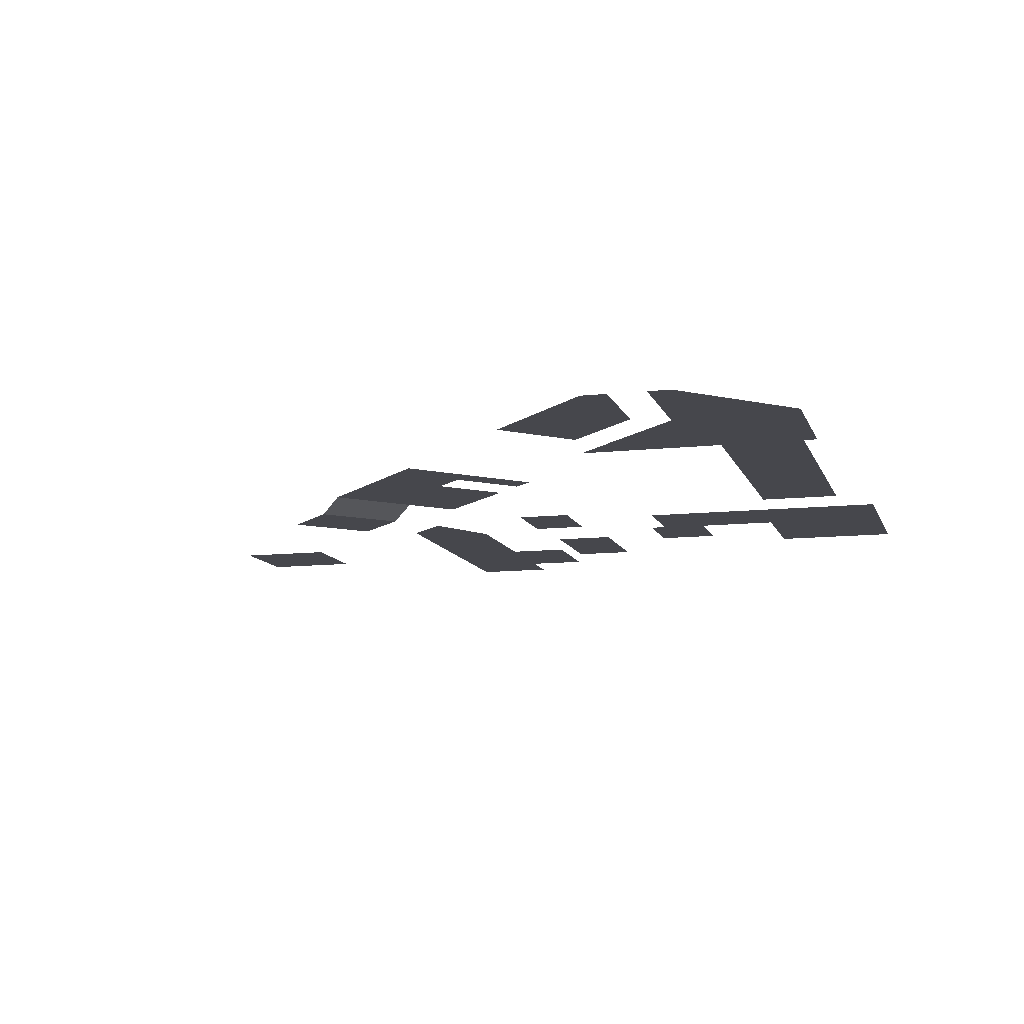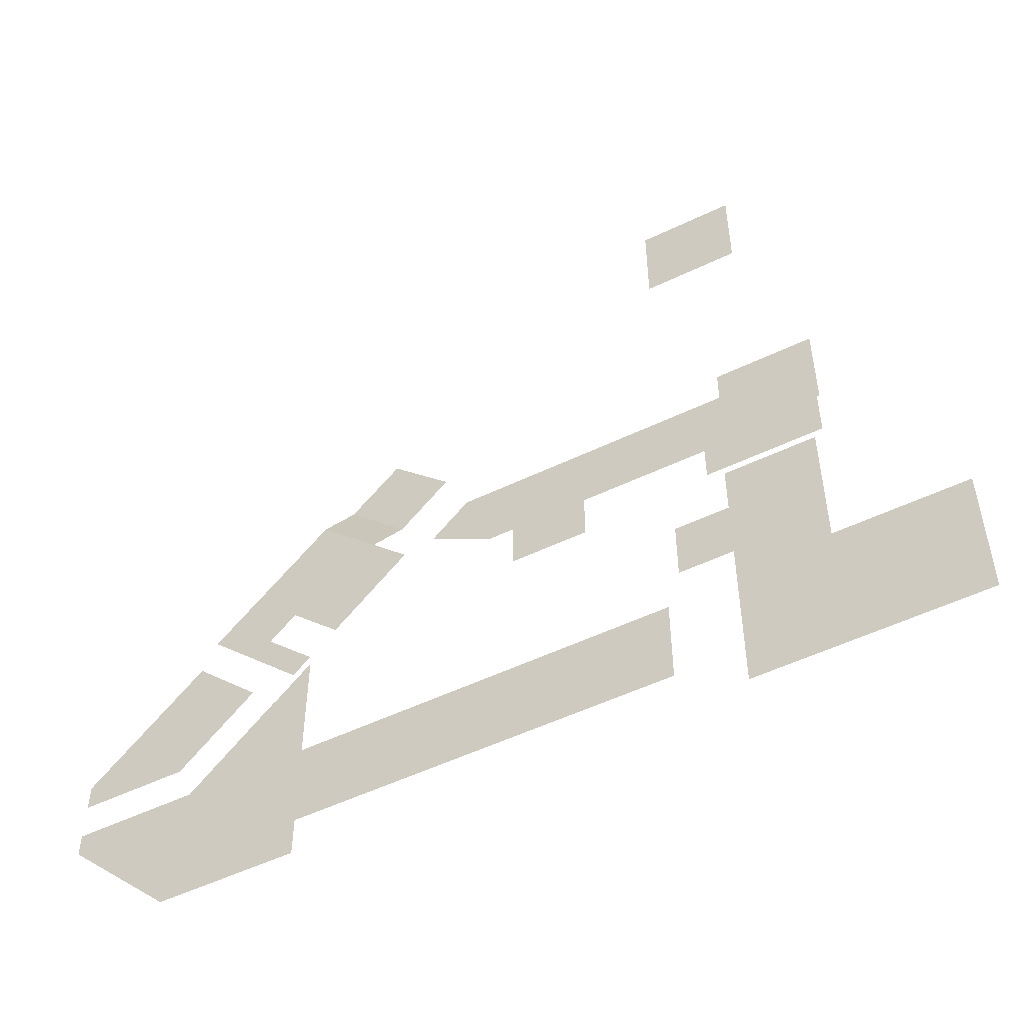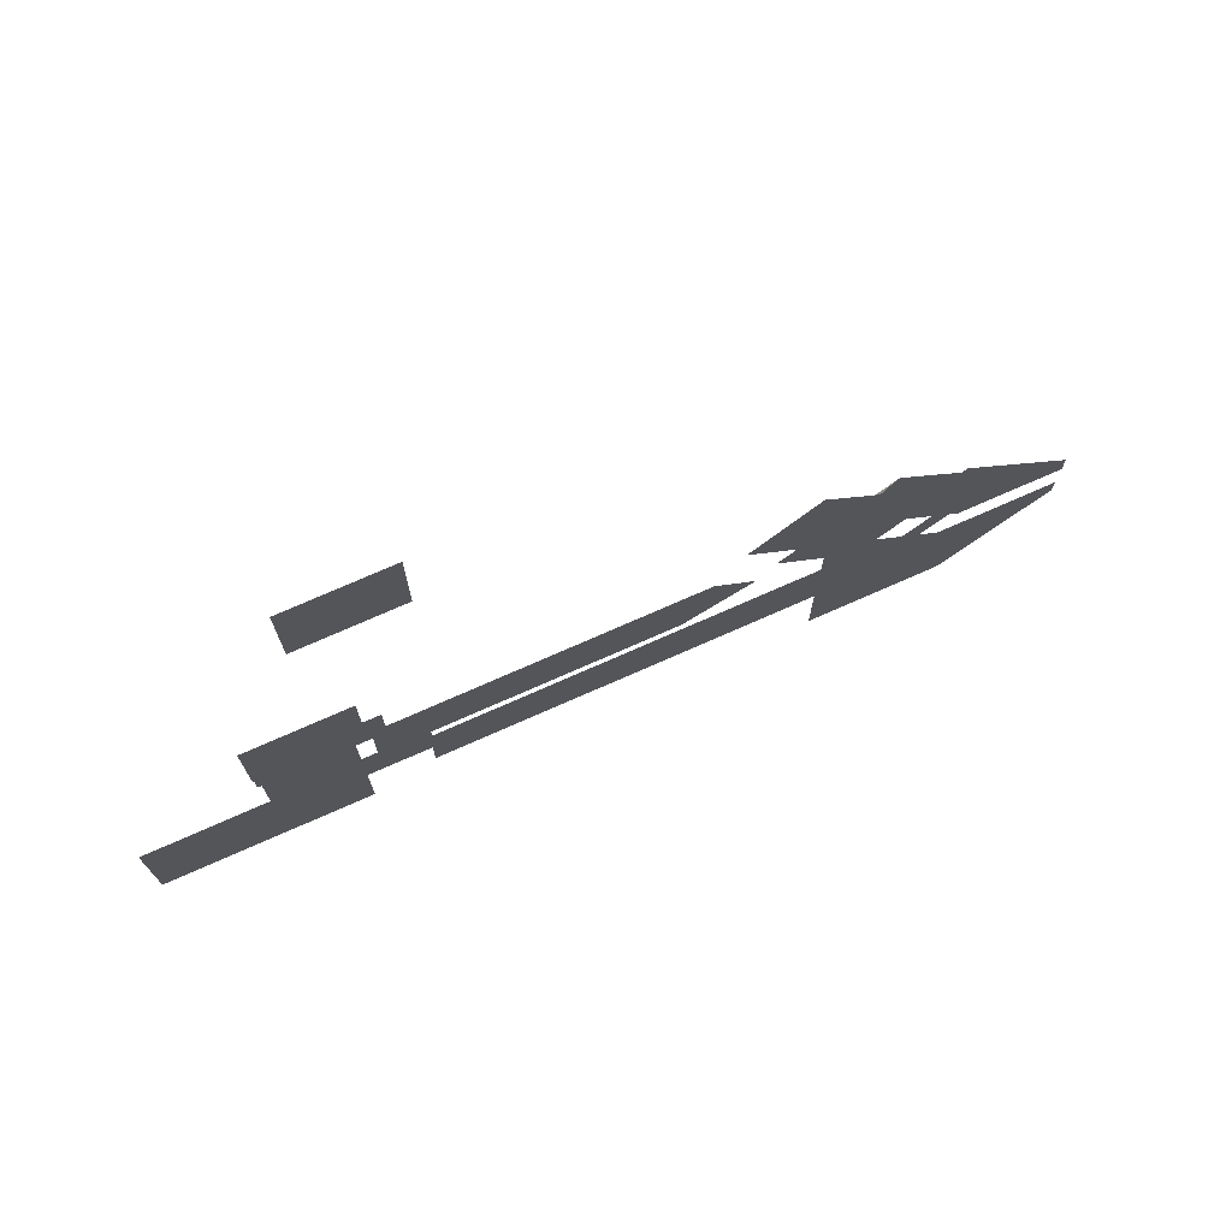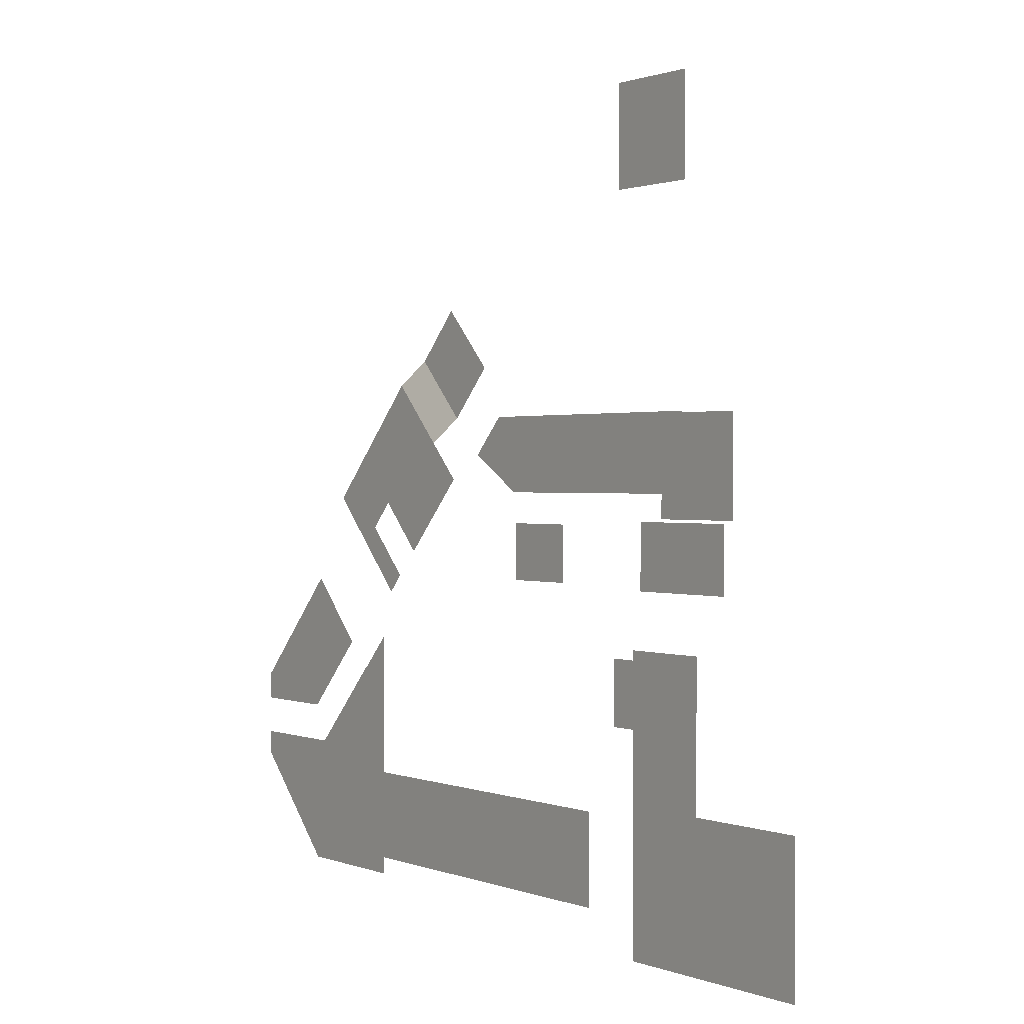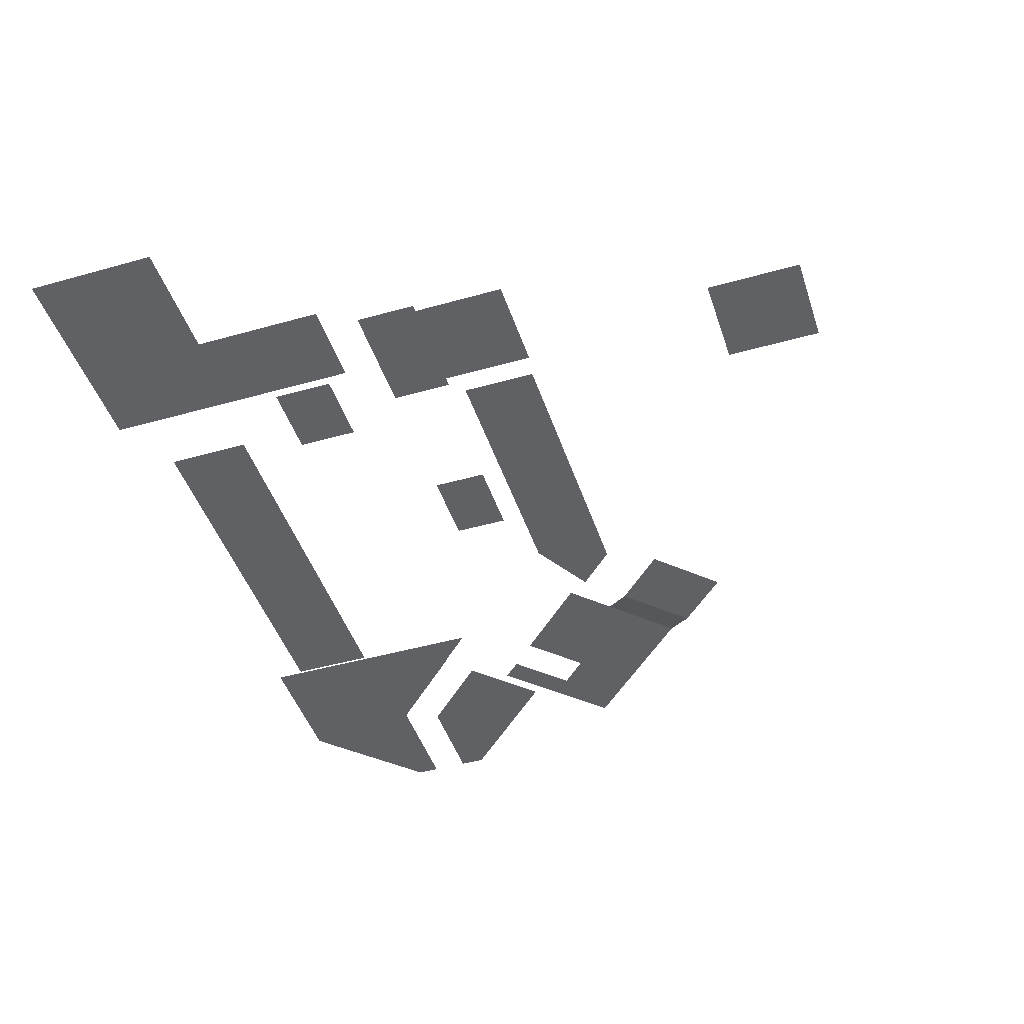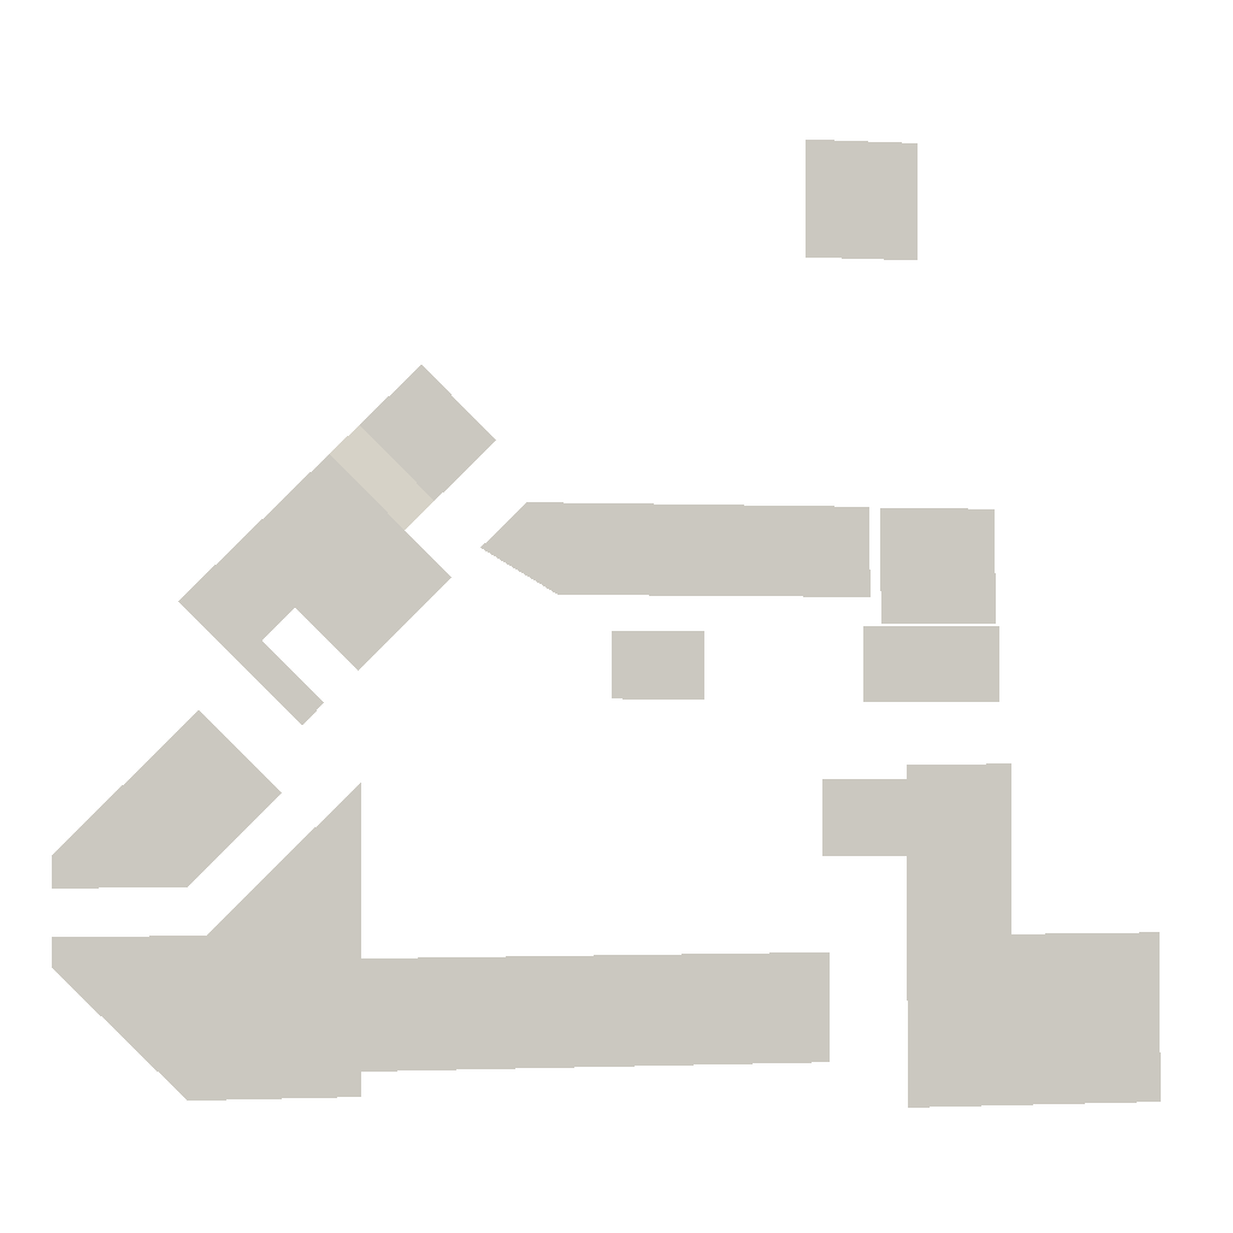
<metadata>
{"format":"obj","ext":"obj","renderer":"f3d","projection":"perspective","resolution":1024,"background":"white","views":[{"elev":-10.9,"azim":105.4,"up":"+Y"},{"elev":-52.2,"azim":-152.5,"up":"+Z"},{"elev":74.6,"azim":-23.8,"up":"+Z"},{"elev":0.9,"azim":-125.2,"up":"+Z"},{"elev":-45.7,"azim":-72.0,"up":"+Y"},{"elev":-2.2,"azim":170.3,"up":"+Z"}]}
</metadata>
<code>
g Road02_C04
v 17.5 7 92.5
v 29 7 92.5
v 29 7 86.25
v 17.5 7 86.25
v 40.5 7 86.25
v 40.5 7 92.5
v 29 7 80
v 17.5 7 80
v 40.5 7 80
v 77.2 13 40
v 92.23 13 40
v 92.23 13 22.5
v 77.2 13 22.5
v 62.2 13 40
v 77.2 13 40
v 77.2 13 22.5
v 62.2 13 22.5
v 47.8 13 40
v 62.2 13 40
v 62.2 13 22.5
v 47.8 13 22.5
v 107.2 13 40
v 125 13 40
v 125 13 22.5
v 107.2 13 22.5
v 92.23 13 40
v 107.2 13 40
v 107.2 13 22.5
v 92.23 13 22.5
v 79.98 1.4e-05 112.5
v 95 1.4e-05 112.5
v 89.8 1.4e-05 97.49
v 79.98 1.4e-05 97.49
v 64.99 1.4e-05 112.5
v 79.98 1.4e-05 112.5
v 79.98 1.4e-05 97.49
v 64.99 1.4e-05 97.49
v 49.99 1.4e-05 112.5
v 64.99 1.4e-05 112.5
v 64.99 1.4e-05 97.49
v 49.99 1.4e-05 97.49
v 37.5 1.4e-05 112.5
v 49.99 1.4e-05 112.5
v 49.99 1.4e-05 97.49
v 37.5 1.4e-05 97.49
v 32.5 7.5 55
v 32.5 7.5 67.5
v 47.5 7.5 67.5
v 47.5 7.5 55
v 110 2.5 97.48
v 107.5 2.5 100
v 115 2.5 107.5
v 129.7 2.5 117.1
v 127.1 2.5 119.6
v 128.8 2.5 98.7
v 118.8 2.5 88.72
v 138.4 2.5 108.4
v 132.5 2.5 94.99
v 120.8 2.5 86.69
v 122.5 2.5 84.98
v 142.3 2.5 104.5
v 137.8 2.5 89.69
v 147.5 2.5 99.25
v 141.3 2.5 86.24
v 150.9 2.5 95.86
v 127.9 2.5 79.82
v 131.3 2.5 76.22
v 95 1.4e-05 112.5
v 102.5 1.4e-05 105
v 89.8 1.4e-05 97.49
v 17.5 13 42.5
v 17.5 13 70
v 35 13 70
v 35 13 42.5
v 17.5 13 15
v 35 13 15
v -7.5 13 42.5
v -7.5 13 15
v 37 5 93
v 27.25 5 93
v 27.25 5 102.5
v 37 5 102.5
v 27.25 5 112
v 37 5 112
v 17.5 5 112
v 17.5 5 102.5
v 17.5 5 93
v 49.5 5 153
v 40.25 5 153
v 40.25 5 162.5
v 49.5 5 162.5
v 40.25 5 172.5
v 49.5 5 172.5
v 30.5 5 172.5
v 30.5 5 162.5
v 30.5 5 153
v 127.1 2.5 119.6
v 115 2.5 107.5
v 110 1.4e-05 112.5
v 122.1 1.4e-05 124.6
v 122.1 1.4e-05 124.6
v 110 1.4e-05 112.5
v 100 1.4e-05 122.5
v 112.1 1.4e-05 134.6
v 122.4 10 67.4
v 129.5 10 60.29
v 122.4 10 53.2
v 139 10 39.94
v 146.3 10 43.66
v 122.4 10 39.92
v 122.4 10 28.16
v 144.5 10 28.16
v 149.2 10 18.22
v 170 10 39.07
v 160 10 43.66
v 122.4 10 18.22
v 170 10 43.66
v 129.6 10 60.39
v 149.4 10 51.16
v 134.9 10 65.69
v 148.9 10 56.34
v 160 10 56.34
v 160 10 51.16
v 170 10 56.34
v 170 10 51.16
v 147.8 10 78.57
v 143.3 10 74.12
v 66.5 5 80.5
v 66.5 5 91.55
v 81.88 5 91.55
v 81.88 5 80.5
f 1 2 3
f 1 3 4
f 2 5 3
f 2 6 5
f 4 3 7
f 5 7 3
f 4 7 8
f 5 9 7
f 10 11 12
f 10 12 13
f 14 15 16
f 14 16 17
f 18 19 20
f 18 20 21
f 22 23 24
f 22 24 25
f 26 27 28
f 26 28 29
f 30 31 32
f 30 32 33
f 34 35 36
f 34 36 37
f 38 39 40
f 38 40 41
f 42 43 44
f 42 44 45
f 46 47 48
f 46 48 49
f 50 51 52
f 53 50 52
f 53 52 54
f 50 53 55
f 55 56 50
f 53 57 55
f 56 55 58
f 59 56 58
f 58 60 59
f 55 57 61
f 55 61 58
f 61 62 58
f 61 63 62
f 63 64 62
f 63 65 64
f 64 66 62
f 64 67 66
f 68 69 70
f 71 72 73
f 71 73 74
f 75 71 74
f 75 74 76
f 77 71 75
f 77 75 78
f 79 80 81
f 79 81 82
f 82 81 83
f 82 83 84
f 81 85 83
f 81 86 85
f 80 86 81
f 80 87 86
f 88 89 90
f 88 90 91
f 91 90 92
f 91 92 93
f 90 94 92
f 90 95 94
f 89 95 90
f 89 96 95
f 97 98 99
f 97 99 100
f 101 102 103
f 101 103 104
f 105 106 107
f 108 107 106
f 108 106 109
f 110 107 108
f 111 110 108
f 111 108 112
f 109 112 108
f 113 111 112
f 112 114 113
f 112 115 114
f 109 115 112
f 113 116 111
f 114 115 117
f 106 118 109
f 119 120 121
f 119 121 122
f 119 122 123
f 124 123 122
f 124 125 123
f 122 126 124
f 122 127 126
f 120 127 121
f 127 122 121
f 128 129 130
f 128 130 131

</code>
